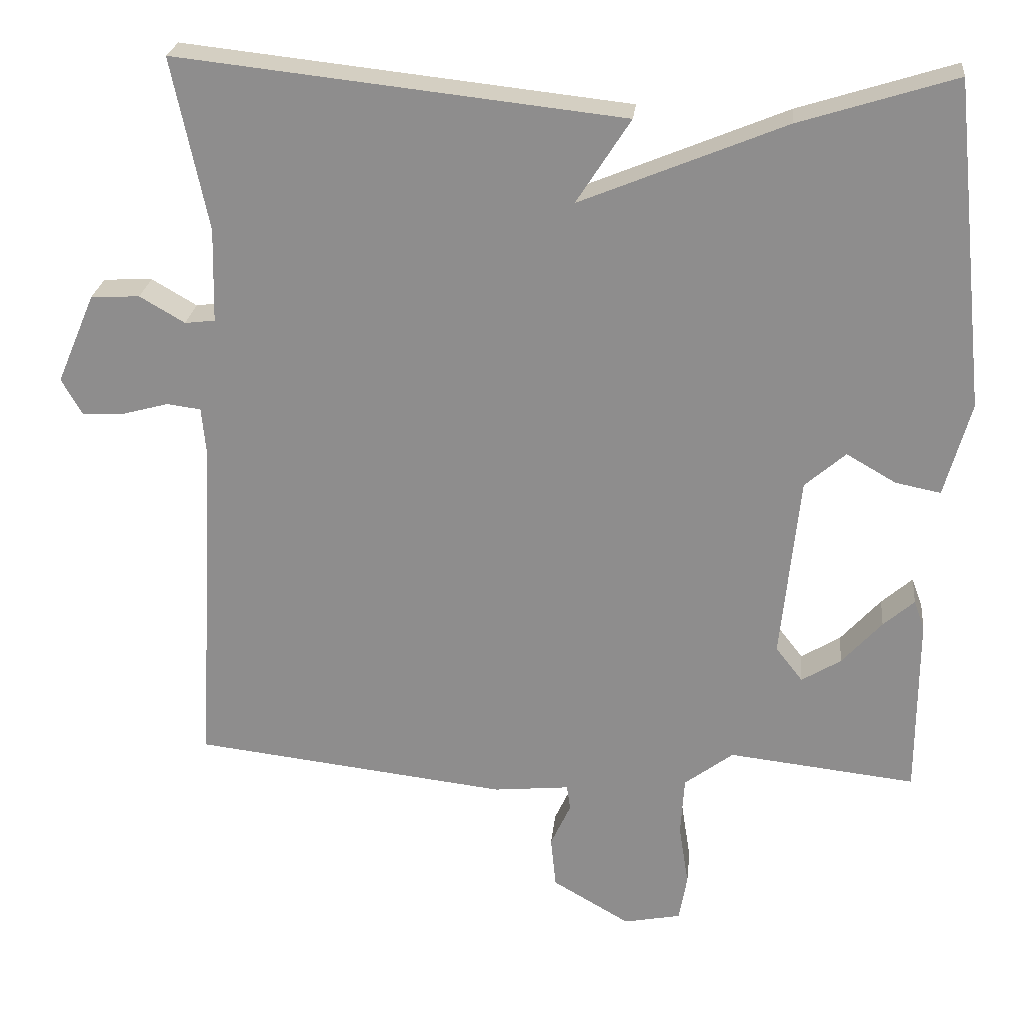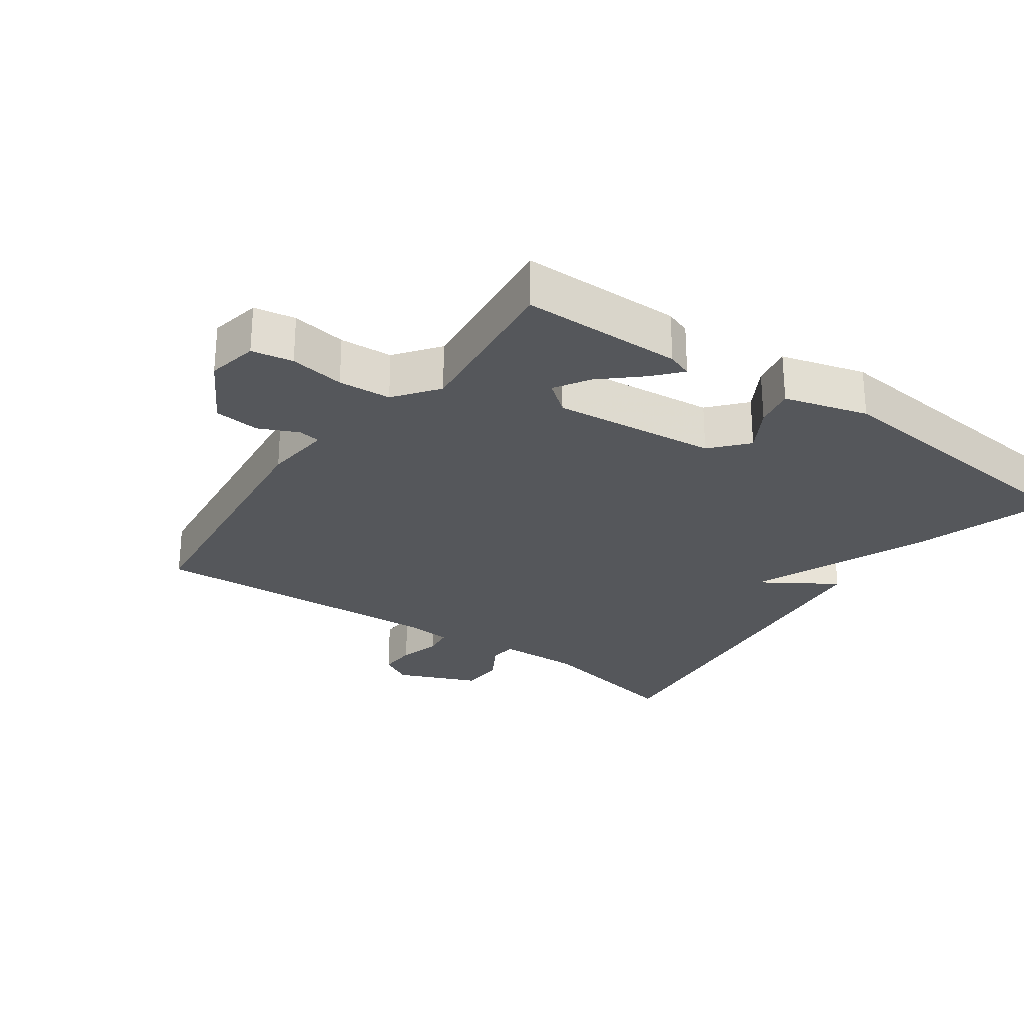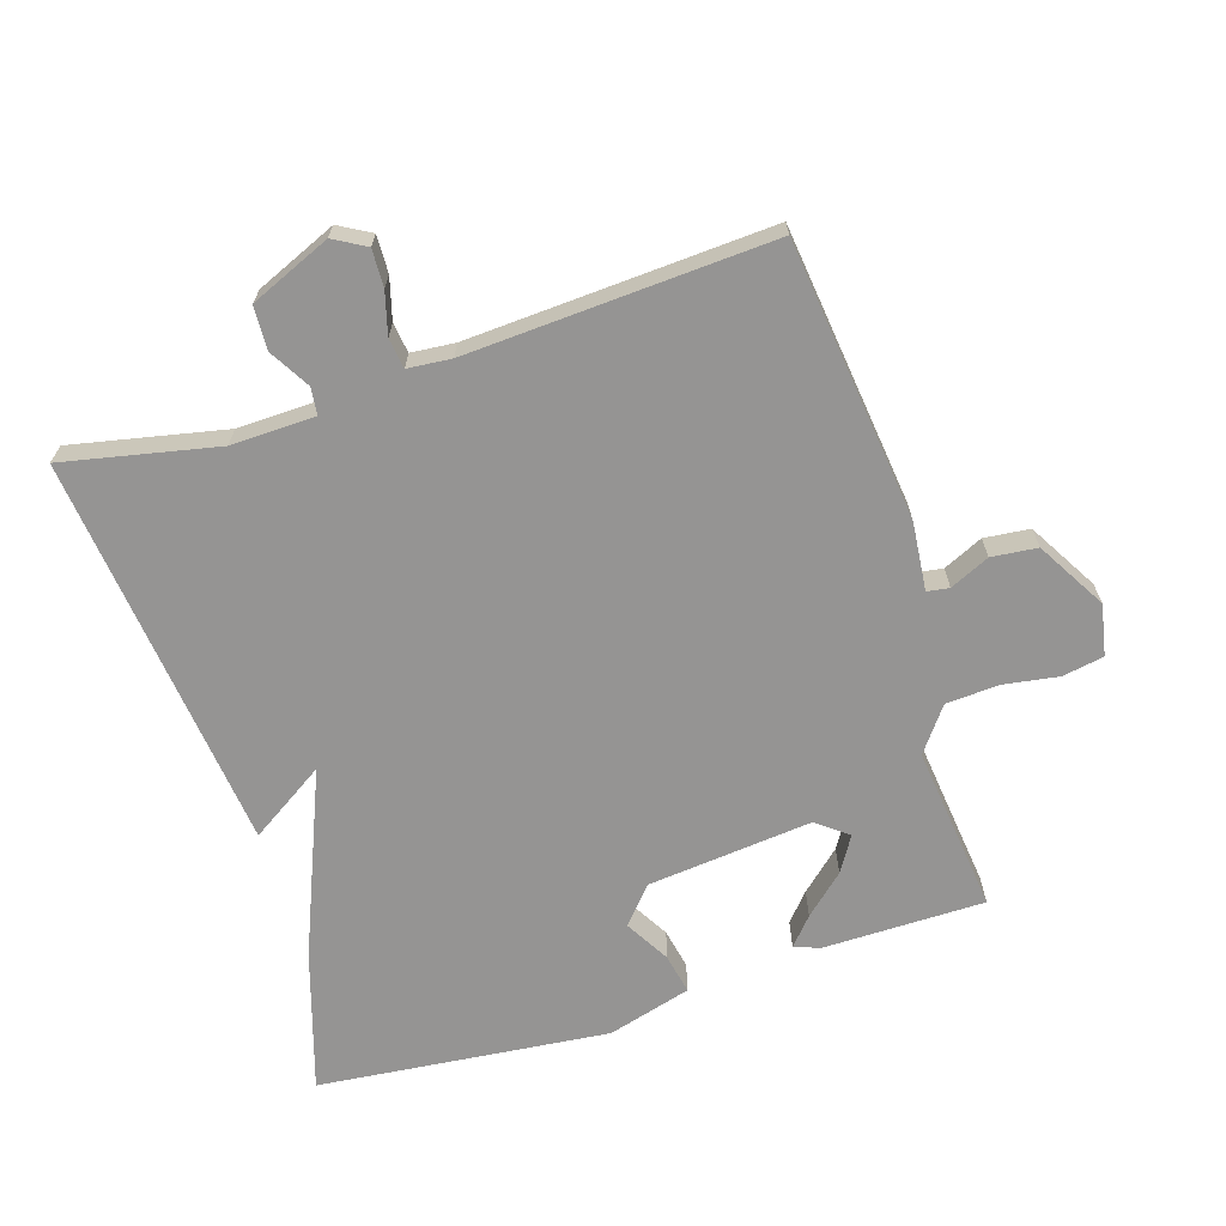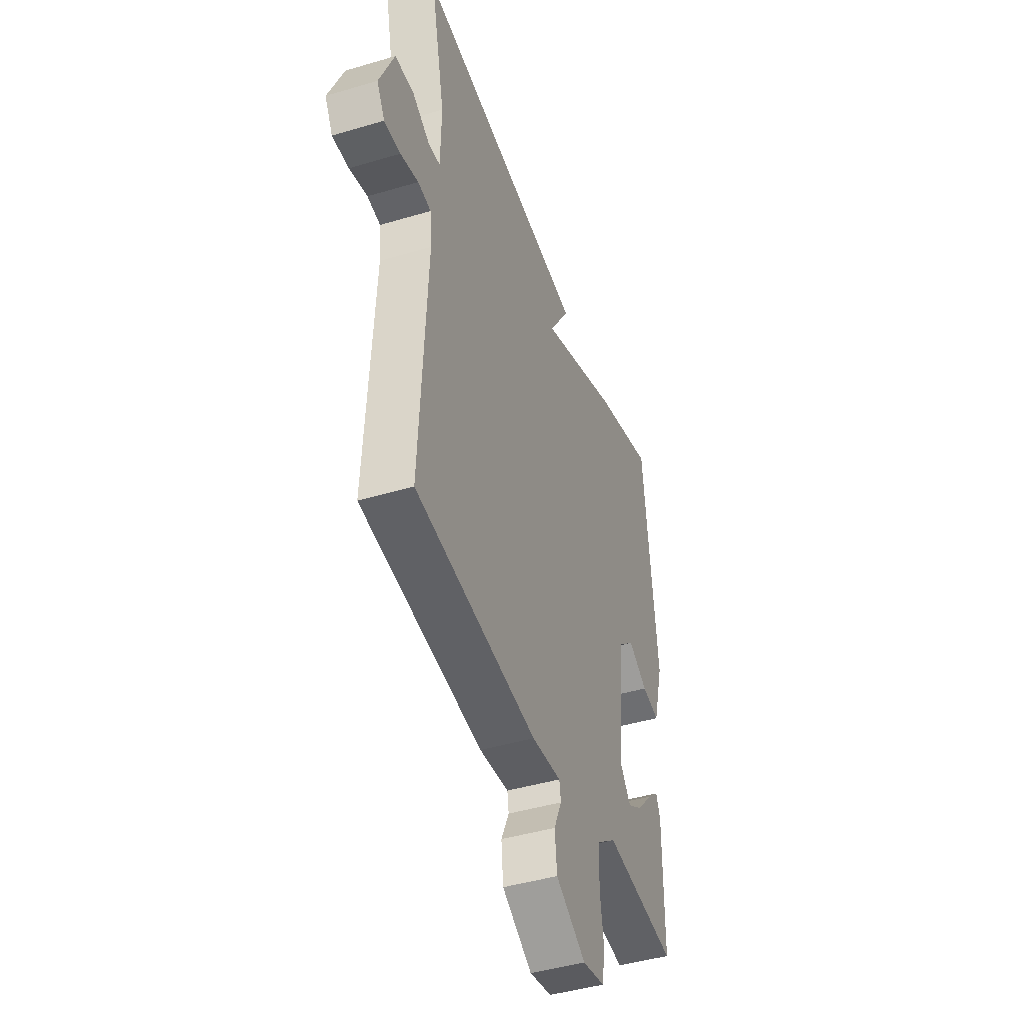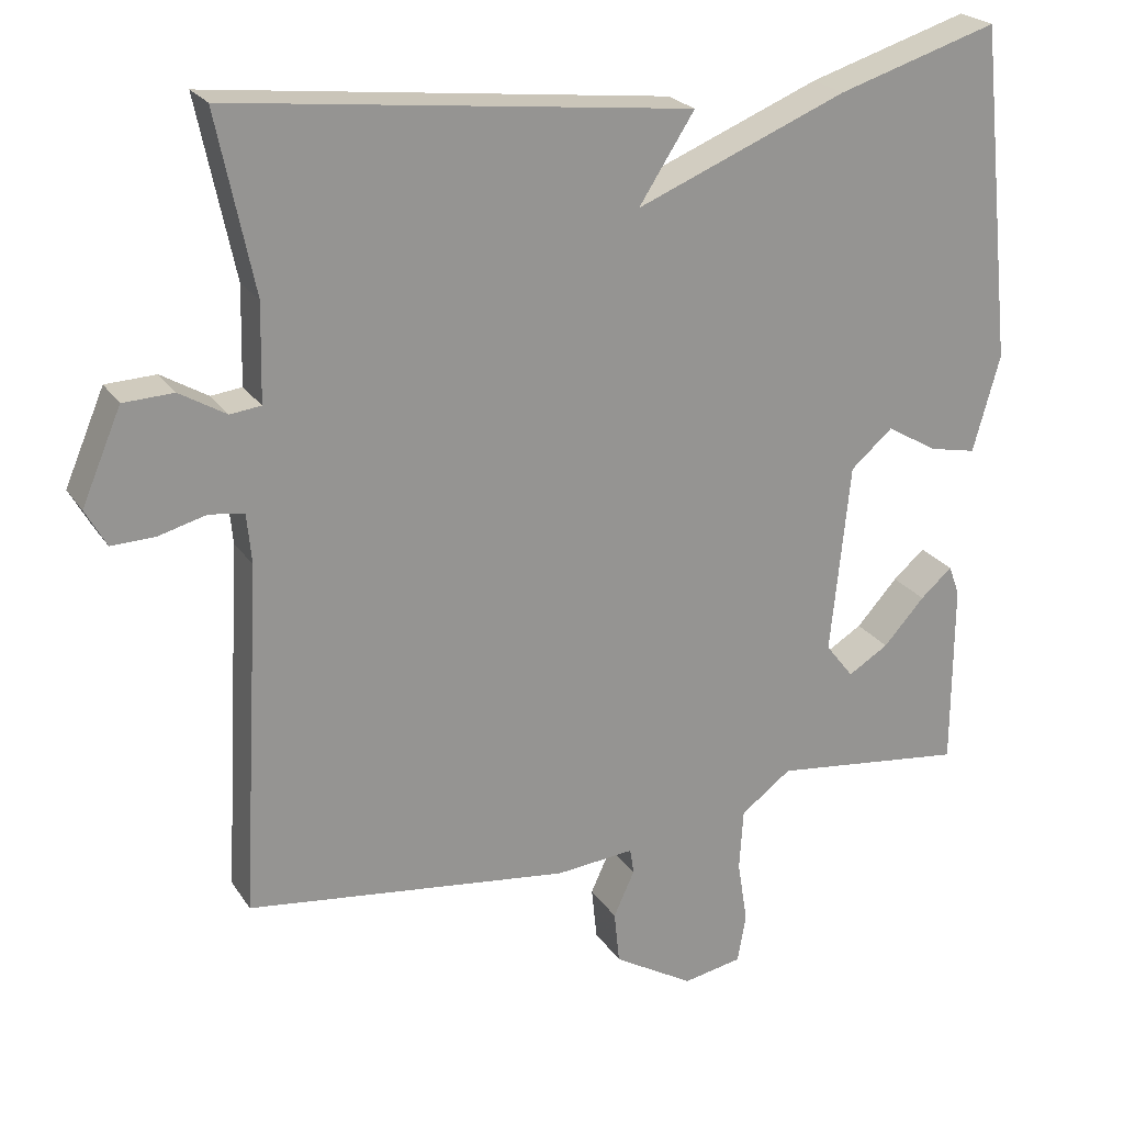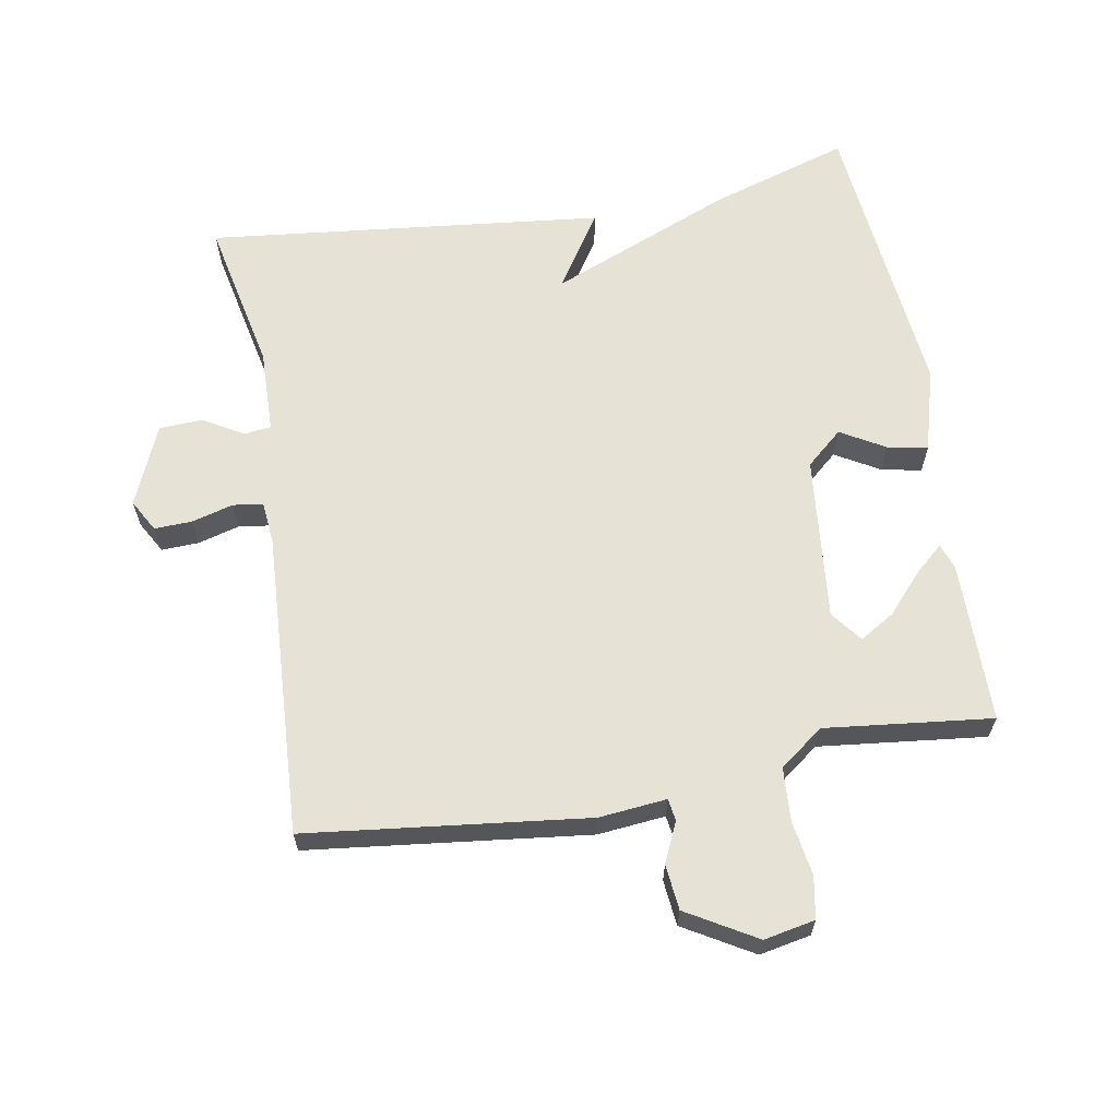
<metadata>
{"format":"obj","ext":"obj","renderer":"f3d","projection":"perspective","resolution":1024,"background":"white","views":[{"elev":24.4,"azim":-174.0,"up":"+Z"},{"elev":-26.9,"azim":-125.4,"up":"+Y"},{"elev":-67.2,"azim":107.6,"up":"+Y"},{"elev":-44.1,"azim":109.3,"up":"+Z"},{"elev":22.8,"azim":155.4,"up":"+Z"},{"elev":63.7,"azim":170.1,"up":"+Y"}]}
</metadata>
<code>
v -0.5 0.07 -0.5
v -0.501 0.07 -0.259
v -0.487 0.07 -0.221
v -0.446 0.07 -0.257
v -0.393 0.07 -0.316
v -0.341 0.07 -0.348
v -0.305 0.07 -0.302
v -0.33 0.07 -0.056
v -0.384 0.07 -0.009
v -0.45 0.07 -0.047
v -0.51 0.07 -0.059
v -0.545 0.07 0.066
v -0.5 0.07 0.5
v -0.293 0.07 0.435
v -0.021 0.07 0.323
v -0.093 0.07 0.435
v 0.5 0.07 0.5
v 0.452 0.07 0.271
v 0.455 0.07 0.146
v 0.495 0.07 0.141
v 0.555 0.07 0.176
v 0.62 0.07 0.173
v 0.671 0.07 0.053
v 0.644 0.07 0.005
v 0.588 0.07 0.007
v 0.526 0.07 0.024
v 0.481 0.07 0.018
v 0.475 0.07 -0.047
v 0.5 0.07 -0.5
v 0.082 0.07 -0.549
v -0.019 0.07 -0.539
v -0.024 0.07 -0.572
v 0.003 0.07 -0.631
v -0.004 0.07 -0.699
v -0.107 0.07 -0.759
v -0.183 0.07 -0.744
v -0.194 0.07 -0.682
v -0.181 0.07 -0.6
v -0.186 0.07 -0.521
v -0.251 0.07 -0.472
v -0.5 0 -0.5
v -0.501 0 -0.259
v -0.487 0 -0.221
v -0.446 0 -0.257
v -0.393 0 -0.316
v -0.341 0 -0.348
v -0.305 0 -0.302
v -0.33 0 -0.056
v -0.384 0 -0.009
v -0.45 0 -0.047
v -0.51 0 -0.059
v -0.545 0 0.066
v -0.5 0 0.5
v -0.293 0 0.435
v -0.021 0 0.323
v -0.093 0 0.435
v 0.5 0 0.5
v 0.452 0 0.271
v 0.455 0 0.146
v 0.495 0 0.141
v 0.555 0 0.176
v 0.62 0 0.173
v 0.671 0 0.053
v 0.644 0 0.005
v 0.588 0 0.007
v 0.526 0 0.024
v 0.481 0 0.018
v 0.475 0 -0.047
v 0.5 0 -0.5
v 0.082 0 -0.549
v -0.019 0 -0.539
v -0.024 0 -0.572
v 0.003 0 -0.631
v -0.004 0 -0.699
v -0.107 0 -0.759
v -0.183 0 -0.744
v -0.194 0 -0.682
v -0.181 0 -0.6
v -0.186 0 -0.521
v -0.251 0 -0.472
f 36 37 38
f 35 36 38
f 34 35 38
f 33 34 38
f 32 33 38
f 31 32 38 39
f 31 39 40
f 30 31 40
f 29 30 40
f 28 29 40
f 24 25 26
f 23 24 26
f 22 23 26
f 21 22 26
f 20 21 26
f 19 20 26 27
f 15 16 17 18
f 15 18 19
f 13 14 15
f 12 13 15
f 11 12 15
f 10 11 15
f 9 10 15
f 19 27 28
f 15 19 28
f 9 15 28
f 8 9 28
f 3 4 5
f 2 3 5
f 1 2 5
f 1 5 6
f 40 1 6
f 7 8 28 40
f 6 7 40
f 78 77 76
f 78 76 75
f 78 75 74
f 78 74 73
f 78 73 72
f 79 78 72 71
f 80 79 71
f 80 71 70
f 80 70 69
f 80 69 68
f 66 65 64
f 66 64 63
f 66 63 62
f 66 62 61
f 66 61 60
f 67 66 60 59
f 58 57 56 55
f 59 58 55
f 55 54 53
f 55 53 52
f 55 52 51
f 55 51 50
f 55 50 49
f 68 67 59
f 68 59 55
f 68 55 49
f 68 49 48
f 45 44 43
f 45 43 42
f 45 42 41
f 46 45 41
f 46 41 80
f 80 68 48 47
f 80 47 46
f 1 41 42 2
f 2 42 43 3
f 3 43 44 4
f 4 44 45 5
f 5 45 46 6
f 6 46 47 7
f 7 47 48 8
f 8 48 49 9
f 9 49 50 10
f 10 50 51 11
f 11 51 52 12
f 12 52 53 13
f 13 53 54 14
f 14 54 55 15
f 15 55 56 16
f 16 56 57 17
f 17 57 58 18
f 18 58 59 19
f 19 59 60 20
f 20 60 61 21
f 21 61 62 22
f 22 62 63 23
f 23 63 64 24
f 24 64 65 25
f 25 65 66 26
f 26 66 67 27
f 27 67 68 28
f 28 68 69 29
f 29 69 70 30
f 30 70 71 31
f 31 71 72 32
f 32 72 73 33
f 33 73 74 34
f 34 74 75 35
f 35 75 76 36
f 36 76 77 37
f 37 77 78 38
f 38 78 79 39
f 39 79 80 40
f 40 80 41 1

</code>
